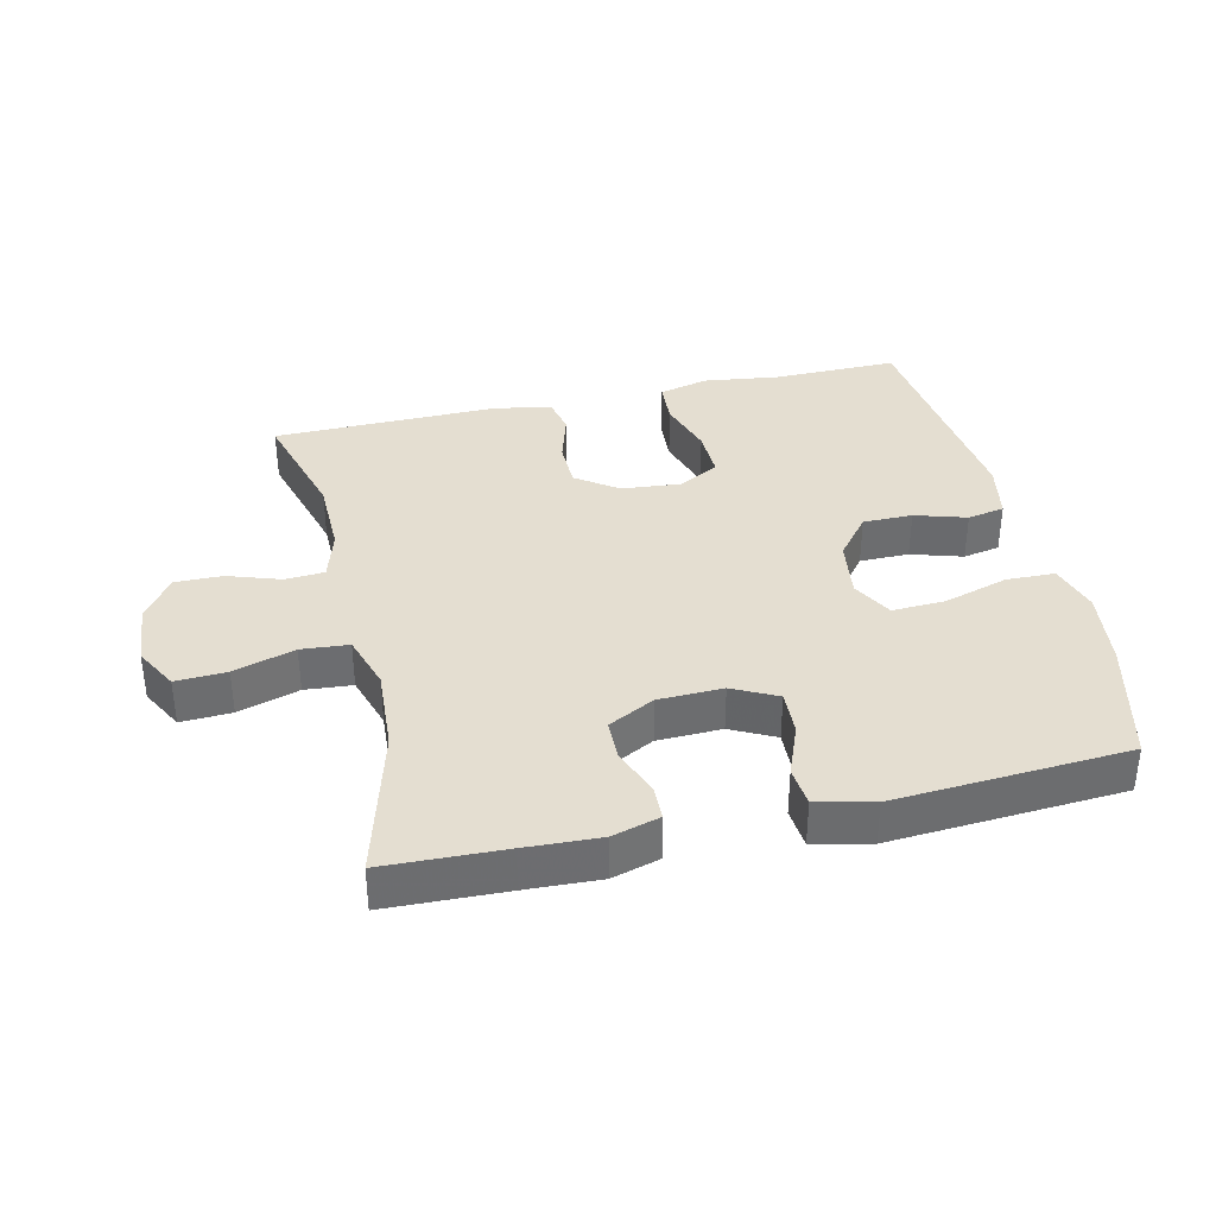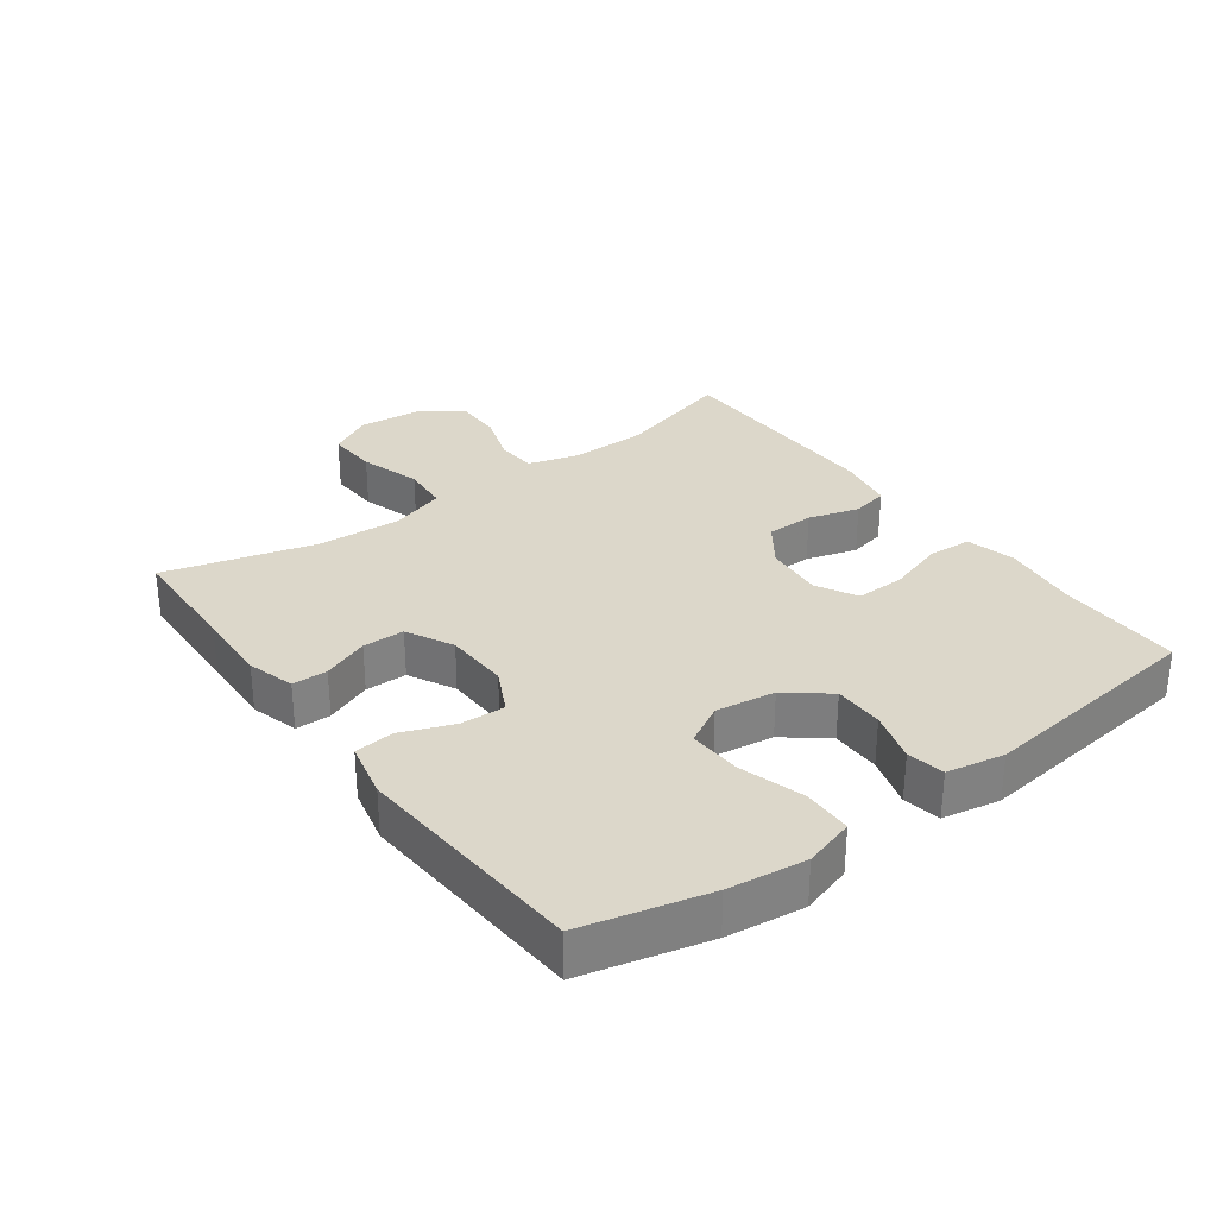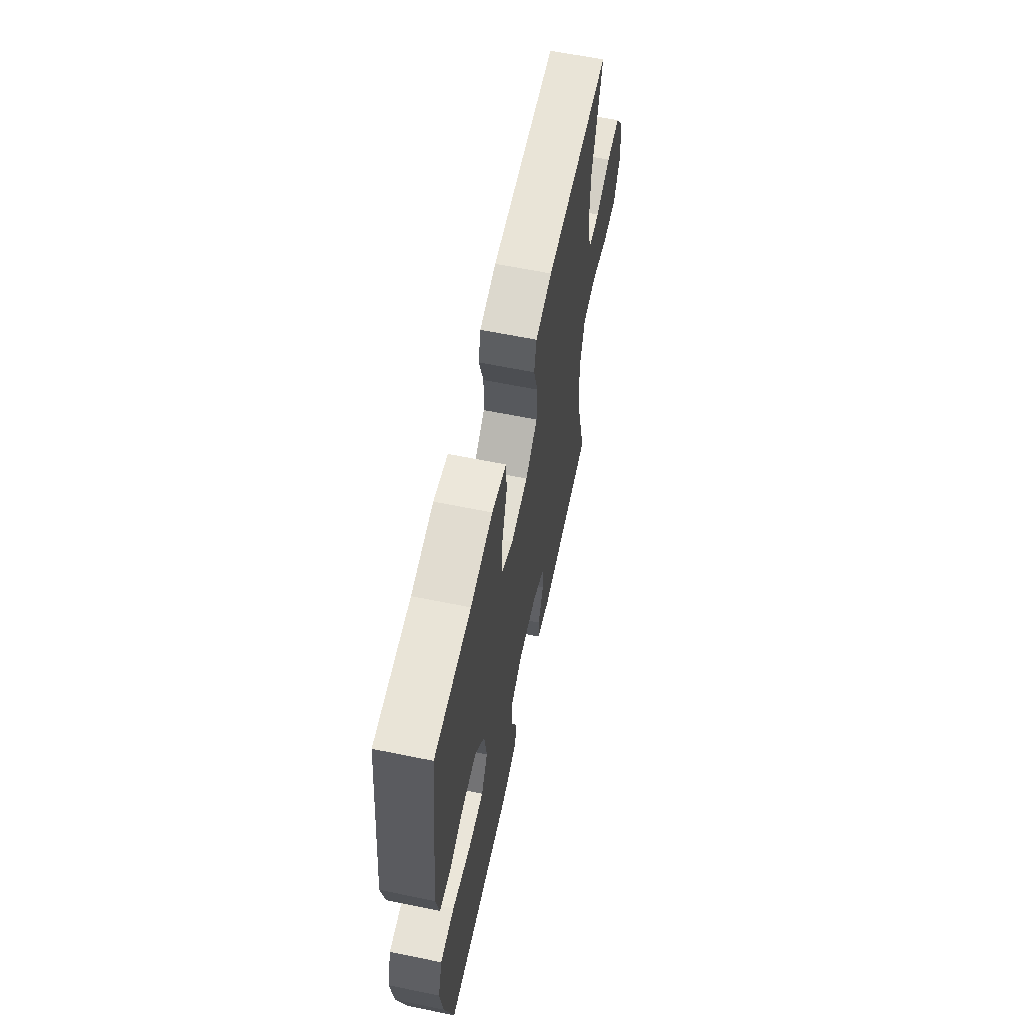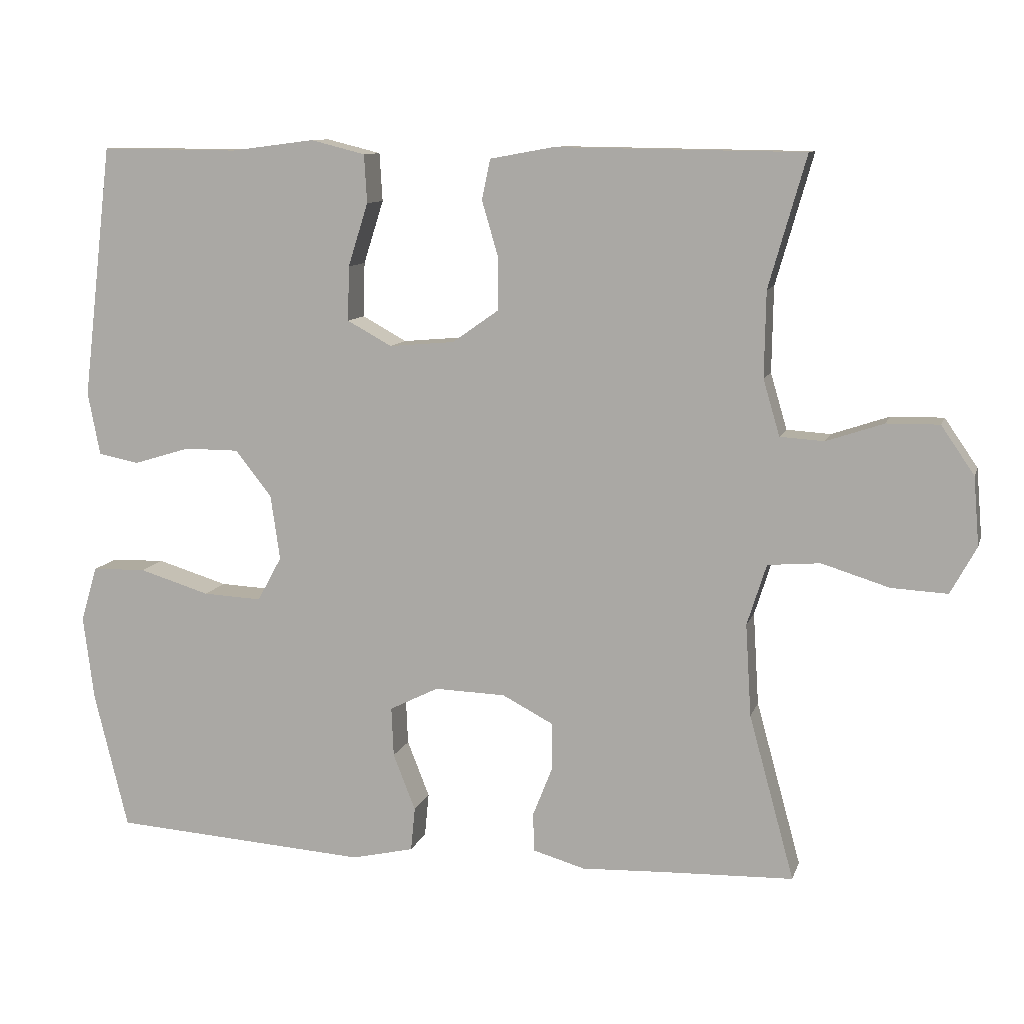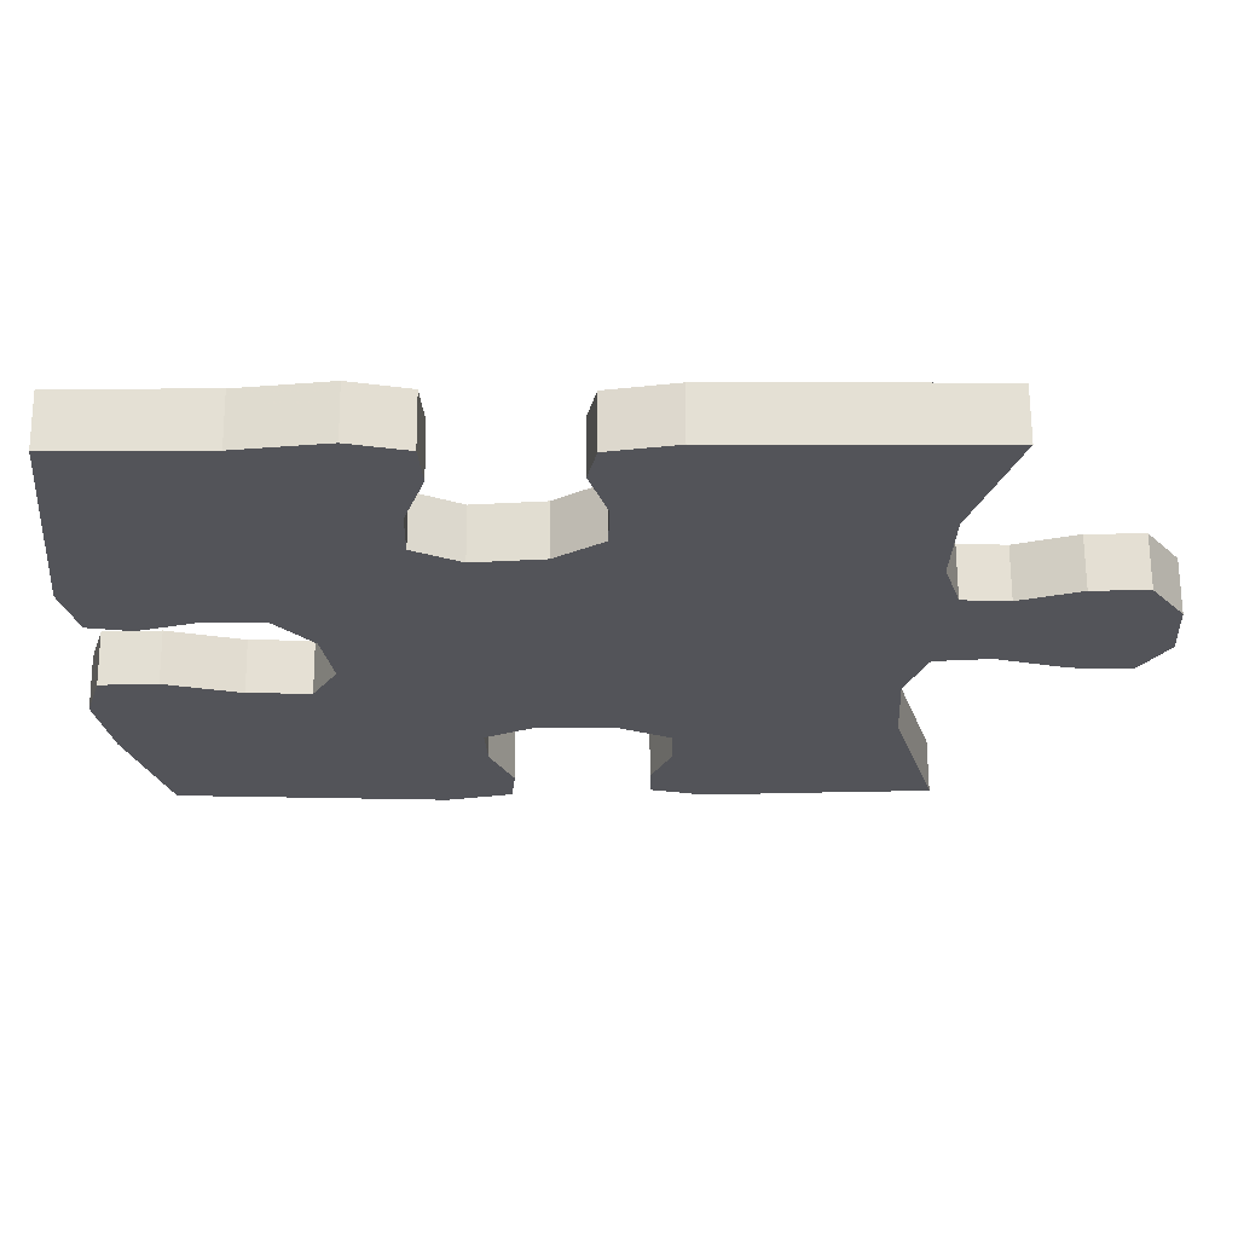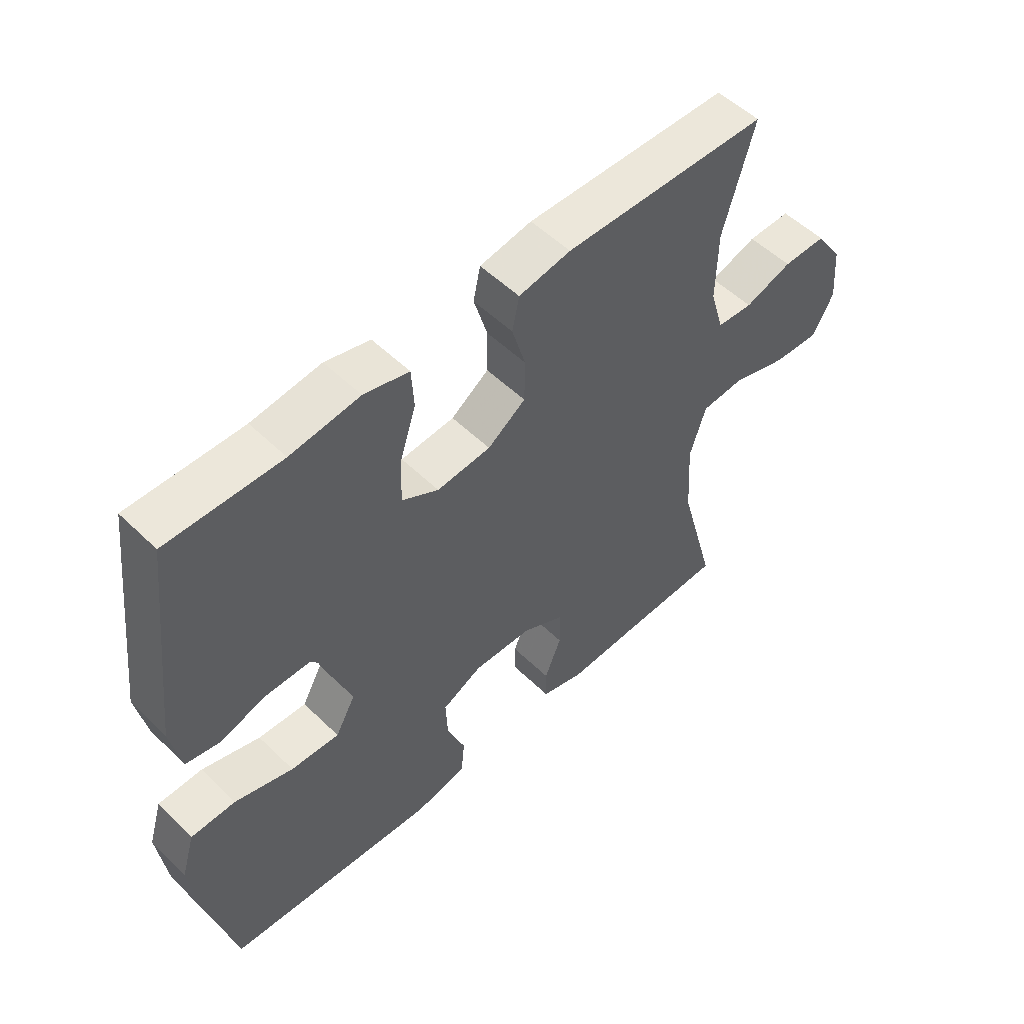
<metadata>
{"format":"obj","ext":"obj","renderer":"f3d","projection":"perspective","resolution":1024,"background":"white","views":[{"elev":36.4,"azim":167.1,"up":"+Y"},{"elev":30.6,"azim":-126.3,"up":"+Y"},{"elev":61.7,"azim":-78.2,"up":"+Z"},{"elev":10.2,"azim":14.6,"up":"+Z"},{"elev":66.3,"azim":-0.4,"up":"+Z"},{"elev":53.0,"azim":-44.0,"up":"+Z"}]}
</metadata>
<code>
v 0.5 0.07 -0.5
v 0.316 0.07 -0.506
v 0.202 0.07 -0.511
v 0.129 0.07 -0.49
v 0.128 0.07 -0.436
v 0.156 0.07 -0.365
v 0.155 0.07 -0.301
v 0.084 0.07 -0.264
v -0.015 0.07 -0.261
v -0.083 0.07 -0.295
v -0.08 0.07 -0.364
v -0.049 0.07 -0.443
v -0.055 0.07 -0.504
v -0.142 0.07 -0.524
v -0.5 0.07 -0.5
v -0.547 0.07 -0.309
v -0.562 0.07 -0.19
v -0.539 0.07 -0.113
v -0.464 0.07 -0.111
v -0.365 0.07 -0.141
v -0.283 0.07 -0.145
v -0.249 0.07 -0.083
v -0.262 0.07 0.008
v -0.313 0.07 0.072
v -0.389 0.07 0.072
v -0.468 0.07 0.048
v -0.525 0.07 0.059
v -0.542 0.07 0.147
v -0.5 0.07 0.5
v -0.308 0.07 0.498
v -0.191 0.07 0.513
v -0.115 0.07 0.494
v -0.111 0.07 0.427
v -0.139 0.07 0.339
v -0.141 0.07 0.263
v -0.079 0.07 0.229
v 0.012 0.07 0.237
v 0.076 0.07 0.282
v 0.077 0.07 0.355
v 0.054 0.07 0.433
v 0.066 0.07 0.489
v 0.154 0.07 0.505
v 0.5 0.07 0.5
v 0.448 0.07 0.318
v 0.446 0.07 0.199
v 0.469 0.07 0.121
v 0.53 0.07 0.117
v 0.61 0.07 0.144
v 0.683 0.07 0.145
v 0.729 0.07 0.078
v 0.737 0.07 -0.017
v 0.701 0.07 -0.083
v 0.623 0.07 -0.079
v 0.529 0.07 -0.05
v 0.456 0.07 -0.056
v 0.429 0.07 -0.141
v 0.437 0.07 -0.27
v 0.5 0 -0.5
v 0.316 0 -0.506
v 0.202 0 -0.511
v 0.129 0 -0.49
v 0.128 0 -0.436
v 0.156 0 -0.365
v 0.155 0 -0.301
v 0.084 0 -0.264
v -0.015 0 -0.261
v -0.083 0 -0.295
v -0.08 0 -0.364
v -0.049 0 -0.443
v -0.055 0 -0.504
v -0.142 0 -0.524
v -0.5 0 -0.5
v -0.547 0 -0.309
v -0.562 0 -0.19
v -0.539 0 -0.113
v -0.464 0 -0.111
v -0.365 0 -0.141
v -0.283 0 -0.145
v -0.249 0 -0.083
v -0.262 0 0.008
v -0.313 0 0.072
v -0.389 0 0.072
v -0.468 0 0.048
v -0.525 0 0.059
v -0.542 0 0.147
v -0.5 0 0.5
v -0.308 0 0.498
v -0.191 0 0.513
v -0.115 0 0.494
v -0.111 0 0.427
v -0.139 0 0.339
v -0.141 0 0.263
v -0.079 0 0.229
v 0.012 0 0.237
v 0.076 0 0.282
v 0.077 0 0.355
v 0.054 0 0.433
v 0.066 0 0.489
v 0.154 0 0.505
v 0.5 0 0.5
v 0.448 0 0.318
v 0.446 0 0.199
v 0.469 0 0.121
v 0.53 0 0.117
v 0.61 0 0.144
v 0.683 0 0.145
v 0.729 0 0.078
v 0.737 0 -0.017
v 0.701 0 -0.083
v 0.623 0 -0.079
v 0.529 0 -0.05
v 0.456 0 -0.056
v 0.429 0 -0.141
v 0.437 0 -0.27
f 52 53 54
f 51 52 54
f 50 51 54
f 49 50 54
f 48 49 54
f 47 48 54
f 46 47 54 55
f 45 46 55 56
f 42 43 44
f 41 42 44
f 40 41 44
f 39 40 44
f 44 45 56
f 39 44 56
f 38 39 56
f 32 33 34
f 31 32 34
f 30 31 34
f 30 34 35
f 29 30 35
f 28 29 35
f 27 28 35
f 26 27 35
f 25 26 35
f 24 25 35 36
f 18 19 20
f 17 18 20
f 16 17 20
f 15 16 20
f 14 15 20
f 13 14 20
f 12 13 20
f 11 12 20
f 10 11 20 21
f 9 10 21 22
f 4 5 6
f 3 4 6
f 2 3 6
f 2 6 7
f 1 2 7
f 57 1 7
f 57 7 8
f 56 57 8
f 38 56 8
f 37 38 8
f 37 8 9
f 36 37 9
f 24 36 9
f 23 24 9
f 9 22 23
f 111 110 109
f 111 109 108
f 111 108 107
f 111 107 106
f 111 106 105
f 111 105 104
f 112 111 104 103
f 113 112 103 102
f 101 100 99
f 101 99 98
f 101 98 97
f 101 97 96
f 113 102 101
f 113 101 96
f 113 96 95
f 91 90 89
f 91 89 88
f 91 88 87
f 92 91 87
f 92 87 86
f 92 86 85
f 92 85 84
f 92 84 83
f 92 83 82
f 93 92 82 81
f 77 76 75
f 77 75 74
f 77 74 73
f 77 73 72
f 77 72 71
f 77 71 70
f 77 70 69
f 77 69 68
f 78 77 68 67
f 79 78 67 66
f 63 62 61
f 63 61 60
f 63 60 59
f 64 63 59
f 64 59 58
f 64 58 114
f 65 64 114
f 65 114 113
f 65 113 95
f 65 95 94
f 66 65 94
f 66 94 93
f 66 93 81
f 66 81 80
f 80 79 66
f 1 58 59 2
f 2 59 60 3
f 3 60 61 4
f 4 61 62 5
f 5 62 63 6
f 6 63 64 7
f 7 64 65 8
f 8 65 66 9
f 9 66 67 10
f 10 67 68 11
f 11 68 69 12
f 12 69 70 13
f 13 70 71 14
f 14 71 72 15
f 15 72 73 16
f 16 73 74 17
f 17 74 75 18
f 18 75 76 19
f 19 76 77 20
f 20 77 78 21
f 21 78 79 22
f 22 79 80 23
f 23 80 81 24
f 24 81 82 25
f 25 82 83 26
f 26 83 84 27
f 27 84 85 28
f 28 85 86 29
f 29 86 87 30
f 30 87 88 31
f 31 88 89 32
f 32 89 90 33
f 33 90 91 34
f 34 91 92 35
f 35 92 93 36
f 36 93 94 37
f 37 94 95 38
f 38 95 96 39
f 39 96 97 40
f 40 97 98 41
f 41 98 99 42
f 42 99 100 43
f 43 100 101 44
f 44 101 102 45
f 45 102 103 46
f 46 103 104 47
f 47 104 105 48
f 48 105 106 49
f 49 106 107 50
f 50 107 108 51
f 51 108 109 52
f 52 109 110 53
f 53 110 111 54
f 54 111 112 55
f 55 112 113 56
f 56 113 114 57
f 57 114 58 1

</code>
